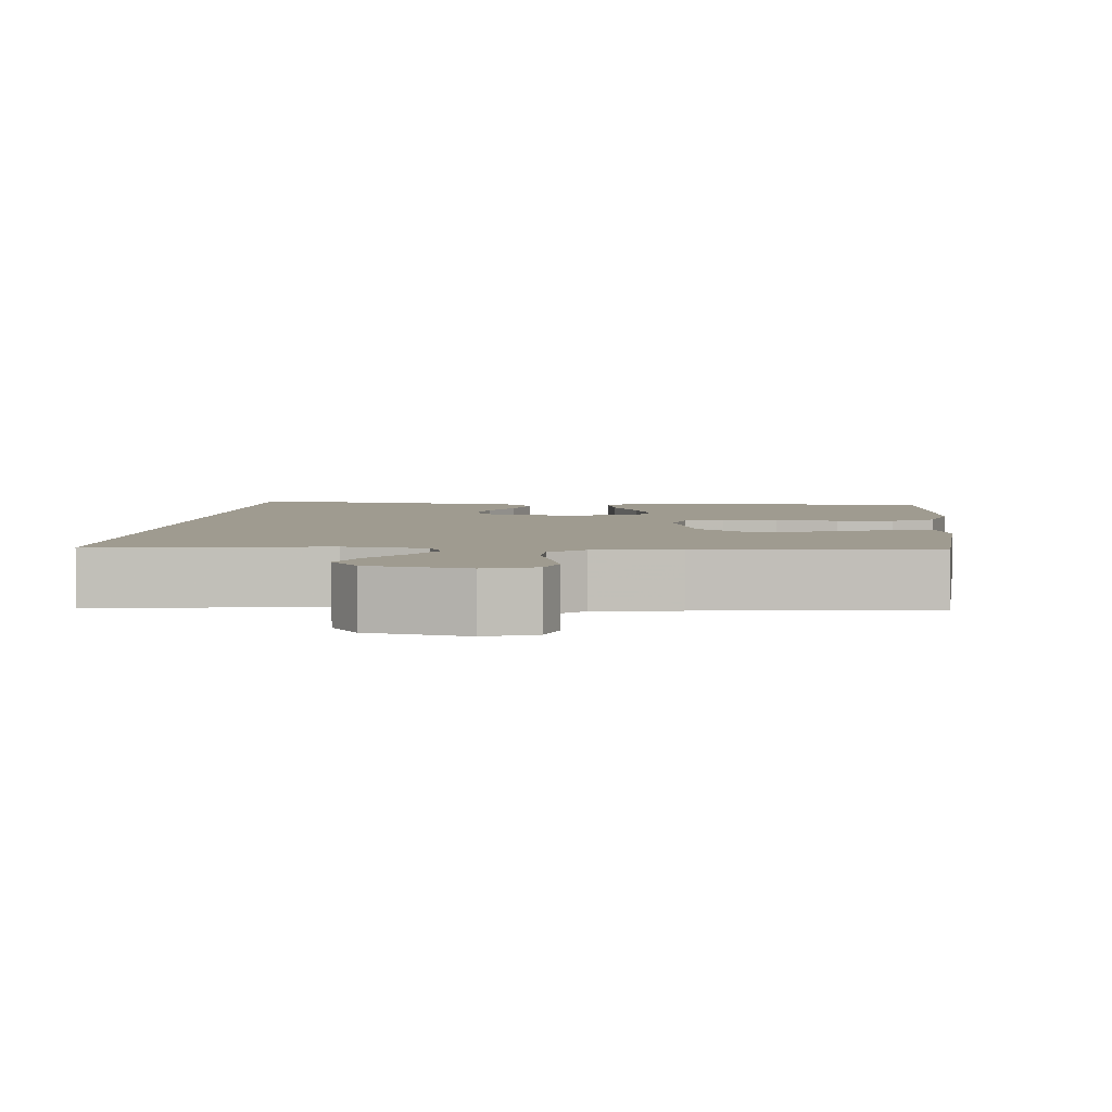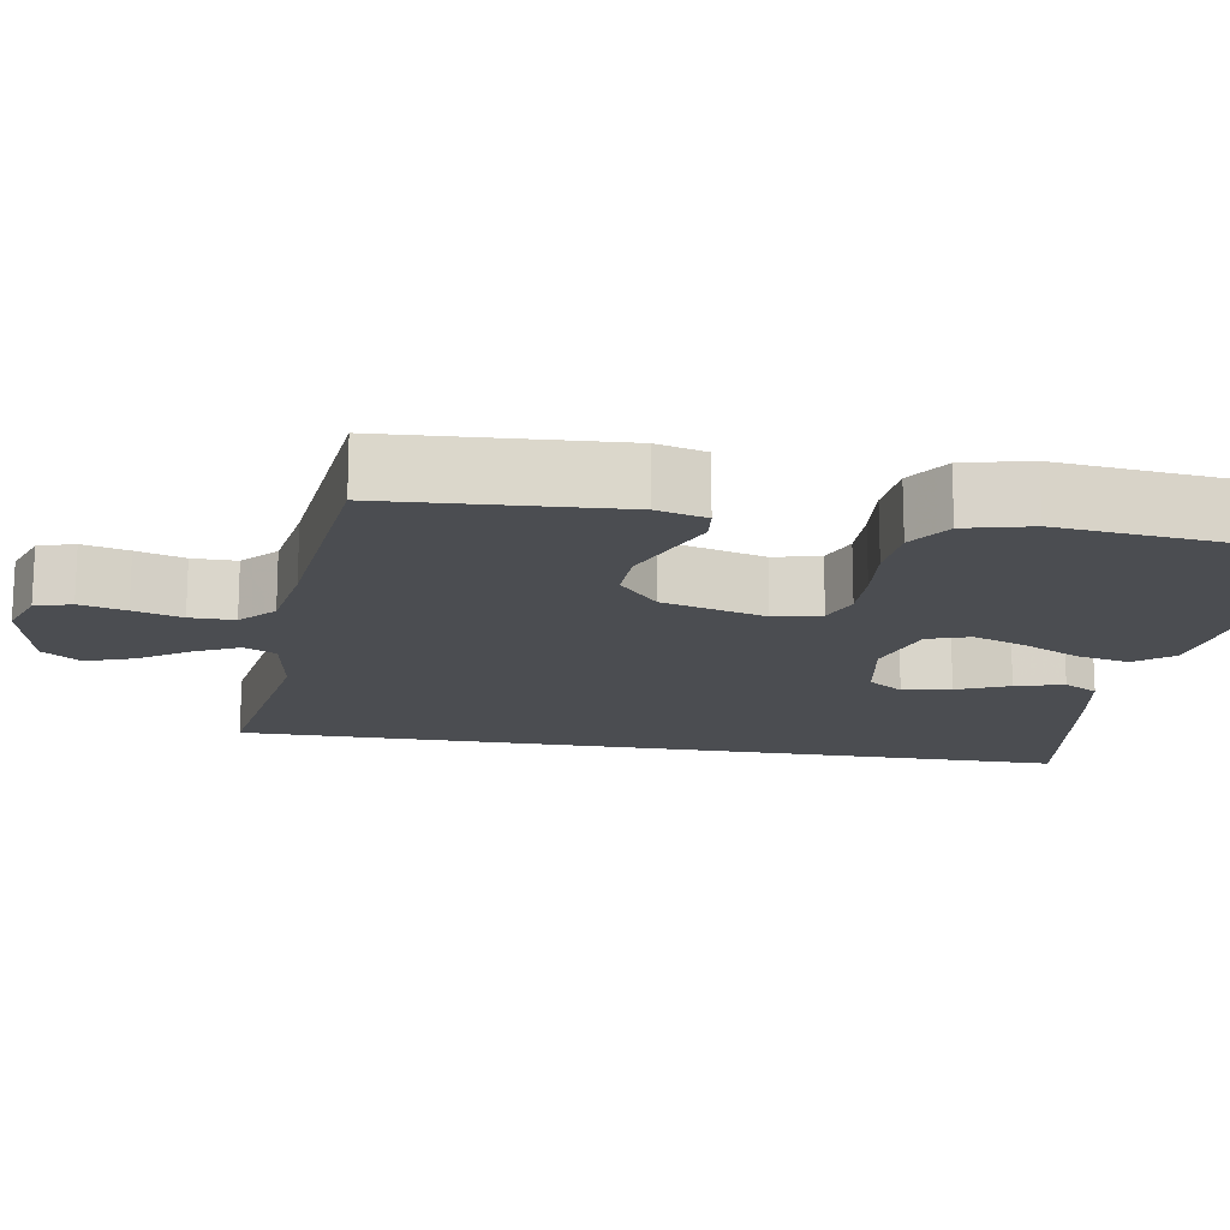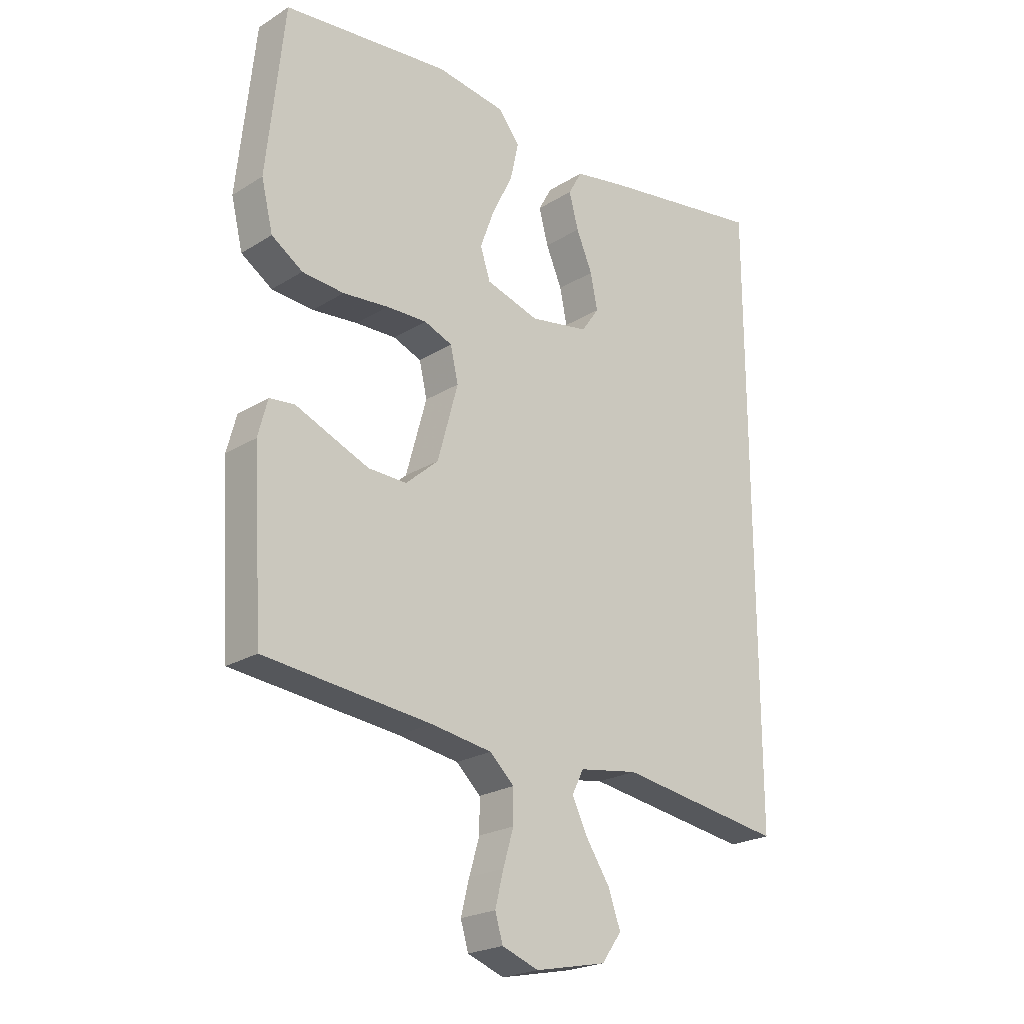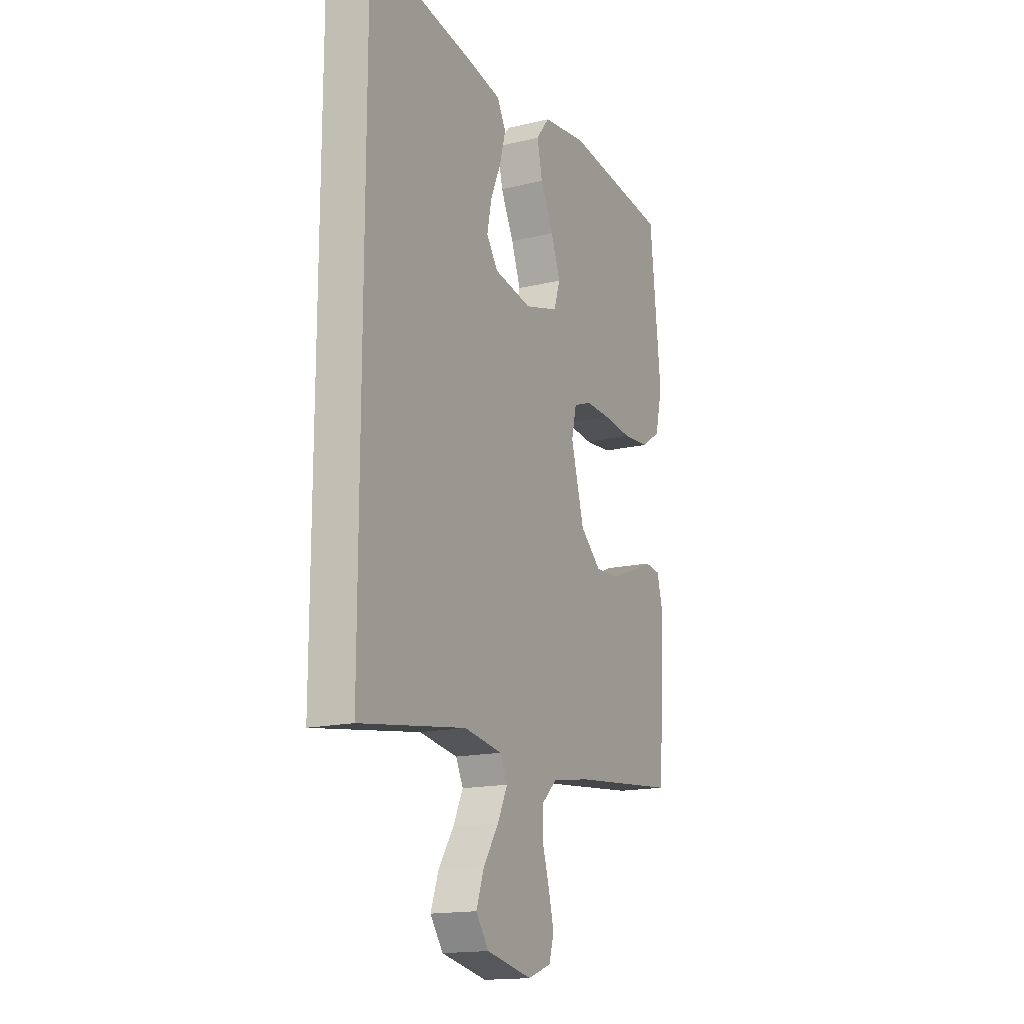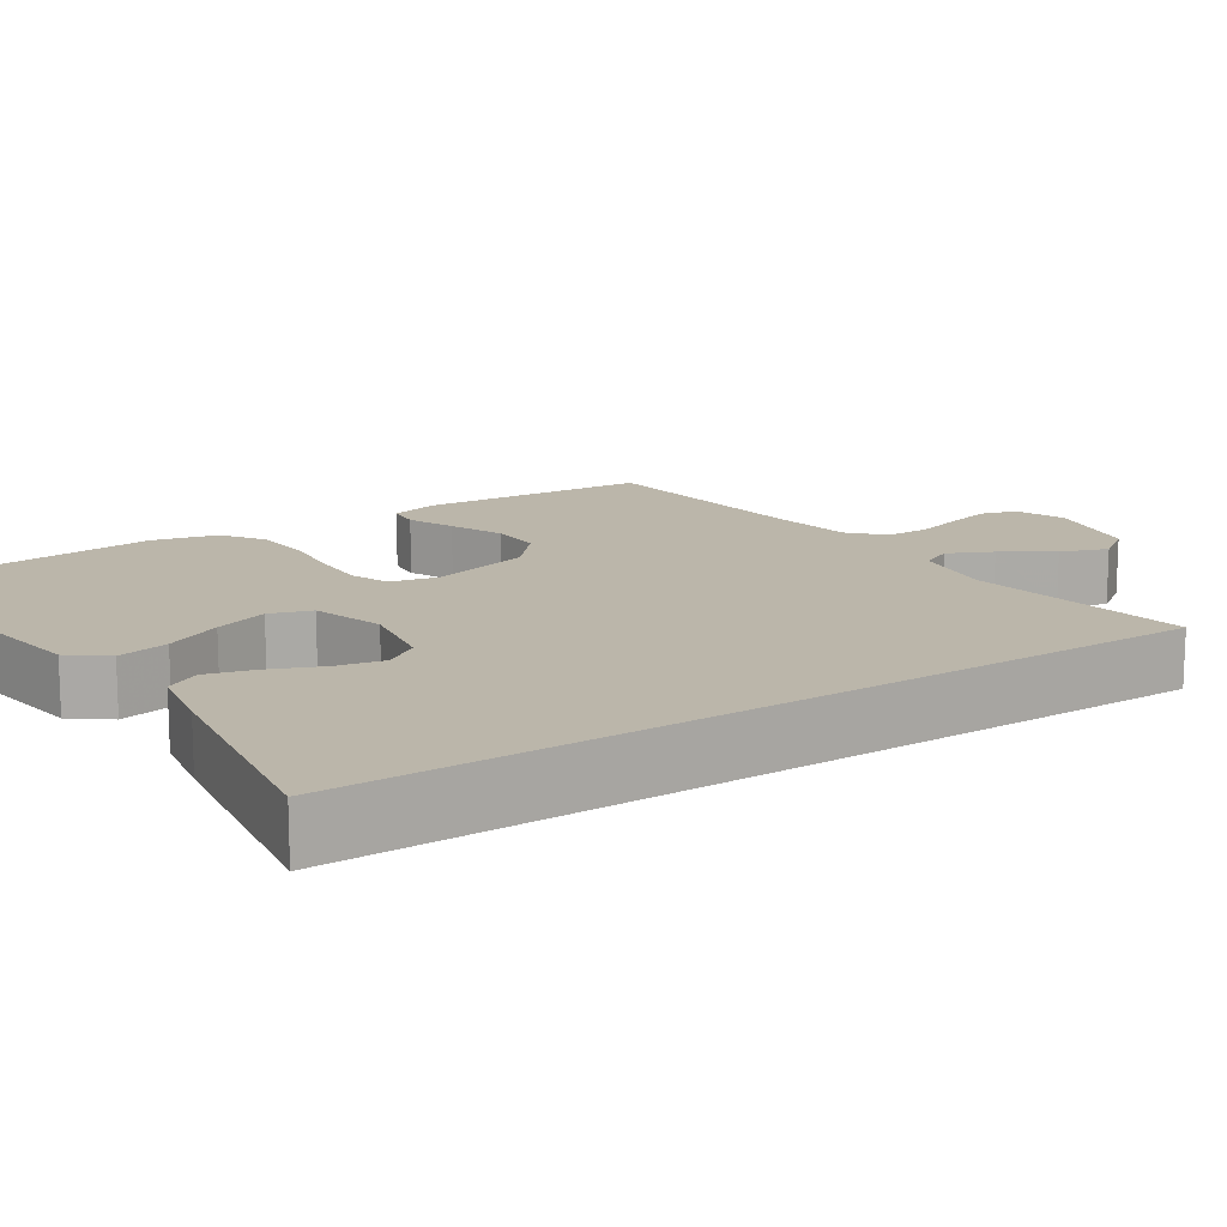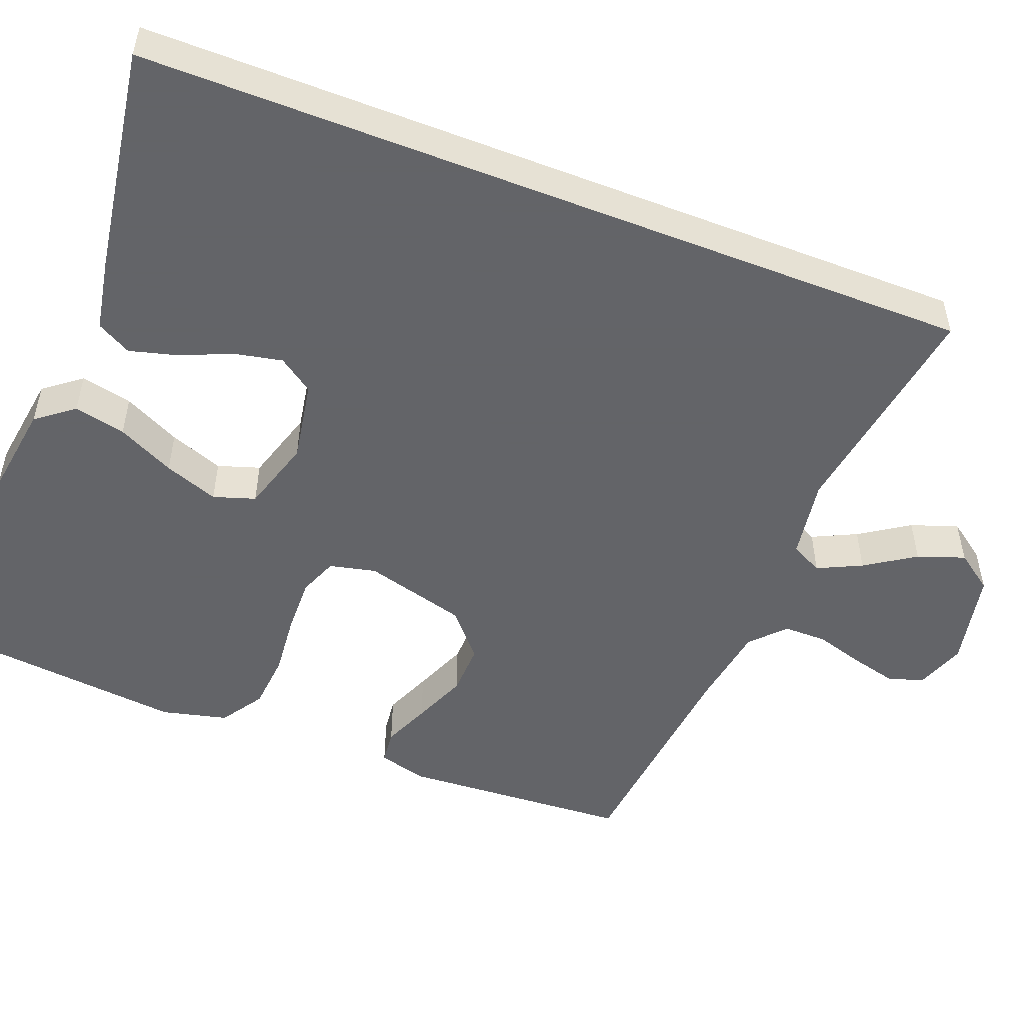
<metadata>
{"format":"obj","ext":"obj","renderer":"f3d","projection":"perspective","resolution":1024,"background":"white","views":[{"elev":4.0,"azim":-174.5,"up":"+Y"},{"elev":-15.9,"azim":-99.5,"up":"+Y"},{"elev":-22.7,"azim":-43.4,"up":"+Z"},{"elev":-16.3,"azim":116.1,"up":"+Z"},{"elev":14.1,"azim":56.5,"up":"+Y"},{"elev":-51.3,"azim":68.7,"up":"+Y"}]}
</metadata>
<code>
v 0.5 0.07 -0.565
v 0.2 0.07 -0.52
v 0.093 0.07 -0.537
v 0.072 0.07 -0.579
v 0.1 0.07 -0.637
v 0.143 0.07 -0.702
v 0.165 0.07 -0.764
v 0.129 0.07 -0.814
v 0 0.07 -0.841
v -0.066 0.07 -0.817
v -0.08 0.07 -0.77
v -0.065 0.07 -0.71
v -0.046 0.07 -0.647
v -0.046 0.07 -0.589
v -0.09 0.07 -0.548
v -0.2 0.07 -0.531
v -0.5 0.07 -0.5
v -0.519 0.07 -0.2
v -0.502 0.07 -0.135
v -0.457 0.07 -0.13
v -0.395 0.07 -0.156
v -0.324 0.07 -0.185
v -0.255 0.07 -0.187
v -0.196 0.07 -0.135
v -0.159 0.07 0
v -0.173 0.07 0.061
v -0.224 0.07 0.081
v -0.297 0.07 0.079
v -0.379 0.07 0.071
v -0.454 0.07 0.077
v -0.51 0.07 0.114
v -0.531 0.07 0.2
v -0.5 0.07 0.5
v -0.2 0.07 0.532
v -0.074 0.07 0.514
v -0.036 0.07 0.465
v -0.051 0.07 0.397
v -0.088 0.07 0.322
v -0.114 0.07 0.251
v -0.096 0.07 0.196
v 0 0.07 0.167
v 0.107 0.07 0.186
v 0.139 0.07 0.232
v 0.126 0.07 0.295
v 0.097 0.07 0.363
v 0.08 0.07 0.426
v 0.105 0.07 0.471
v 0.2 0.07 0.489
v 0.5 0.07 0.537
v 0.5 0 -0.565
v 0.2 0 -0.52
v 0.093 0 -0.537
v 0.072 0 -0.579
v 0.1 0 -0.637
v 0.143 0 -0.702
v 0.165 0 -0.764
v 0.129 0 -0.814
v 0 0 -0.841
v -0.066 0 -0.817
v -0.08 0 -0.77
v -0.065 0 -0.71
v -0.046 0 -0.647
v -0.046 0 -0.589
v -0.09 0 -0.548
v -0.2 0 -0.531
v -0.5 0 -0.5
v -0.519 0 -0.2
v -0.502 0 -0.135
v -0.457 0 -0.13
v -0.395 0 -0.156
v -0.324 0 -0.185
v -0.255 0 -0.187
v -0.196 0 -0.135
v -0.159 0 0
v -0.173 0 0.061
v -0.224 0 0.081
v -0.297 0 0.079
v -0.379 0 0.071
v -0.454 0 0.077
v -0.51 0 0.114
v -0.531 0 0.2
v -0.5 0 0.5
v -0.2 0 0.532
v -0.074 0 0.514
v -0.036 0 0.465
v -0.051 0 0.397
v -0.088 0 0.322
v -0.114 0 0.251
v -0.096 0 0.196
v 0 0 0.167
v 0.107 0 0.186
v 0.139 0 0.232
v 0.126 0 0.295
v 0.097 0 0.363
v 0.08 0 0.426
v 0.105 0 0.471
v 0.2 0 0.489
v 0.5 0 0.537
f 48 49 1 2
f 44 45 46 47
f 43 44 47 48
f 35 36 37 38
f 35 38 39
f 34 35 39
f 33 34 39
f 32 33 39 40
f 28 29 30 31
f 27 28 31 32
f 18 19 20 21
f 16 17 18 21
f 15 16 21 22
f 14 15 22 23
f 10 11 12 13
f 8 9 10 13
f 8 13 14
f 5 6 7 8
f 4 5 8 14
f 3 4 14 23
f 43 48 2 3
f 27 32 40 41
f 26 27 41 42
f 25 26 42
f 24 25 42
f 3 23 24
f 3 24 42
f 3 42 43
f 51 50 98 97
f 96 95 94 93
f 97 96 93 92
f 87 86 85 84
f 88 87 84
f 88 84 83
f 88 83 82
f 89 88 82 81
f 80 79 78 77
f 81 80 77 76
f 70 69 68 67
f 70 67 66 65
f 71 70 65 64
f 72 71 64 63
f 62 61 60 59
f 62 59 58 57
f 63 62 57
f 57 56 55 54
f 63 57 54 53
f 72 63 53 52
f 52 51 97 92
f 90 89 81 76
f 91 90 76 75
f 91 75 74
f 91 74 73
f 73 72 52
f 91 73 52
f 92 91 52
f 1 50 51 2
f 2 51 52 3
f 3 52 53 4
f 4 53 54 5
f 5 54 55 6
f 6 55 56 7
f 7 56 57 8
f 8 57 58 9
f 9 58 59 10
f 10 59 60 11
f 11 60 61 12
f 12 61 62 13
f 13 62 63 14
f 14 63 64 15
f 15 64 65 16
f 16 65 66 17
f 17 66 67 18
f 18 67 68 19
f 19 68 69 20
f 20 69 70 21
f 21 70 71 22
f 22 71 72 23
f 23 72 73 24
f 24 73 74 25
f 25 74 75 26
f 26 75 76 27
f 27 76 77 28
f 28 77 78 29
f 29 78 79 30
f 30 79 80 31
f 31 80 81 32
f 32 81 82 33
f 33 82 83 34
f 34 83 84 35
f 35 84 85 36
f 36 85 86 37
f 37 86 87 38
f 38 87 88 39
f 39 88 89 40
f 40 89 90 41
f 41 90 91 42
f 42 91 92 43
f 43 92 93 44
f 44 93 94 45
f 45 94 95 46
f 46 95 96 47
f 47 96 97 48
f 48 97 98 49
f 49 98 50 1

</code>
